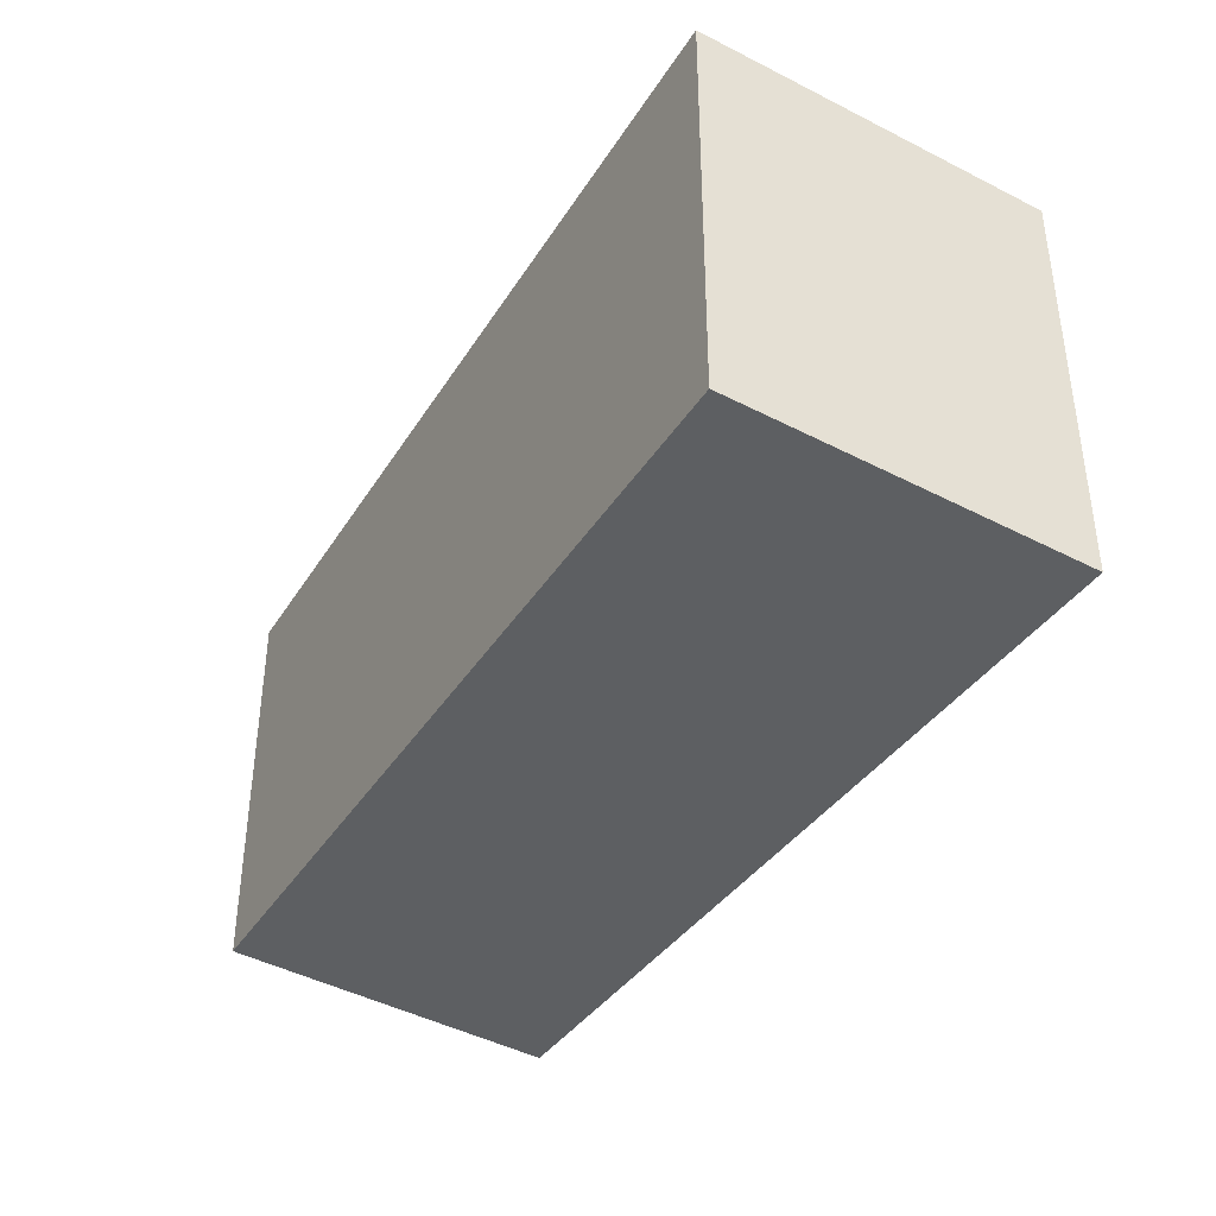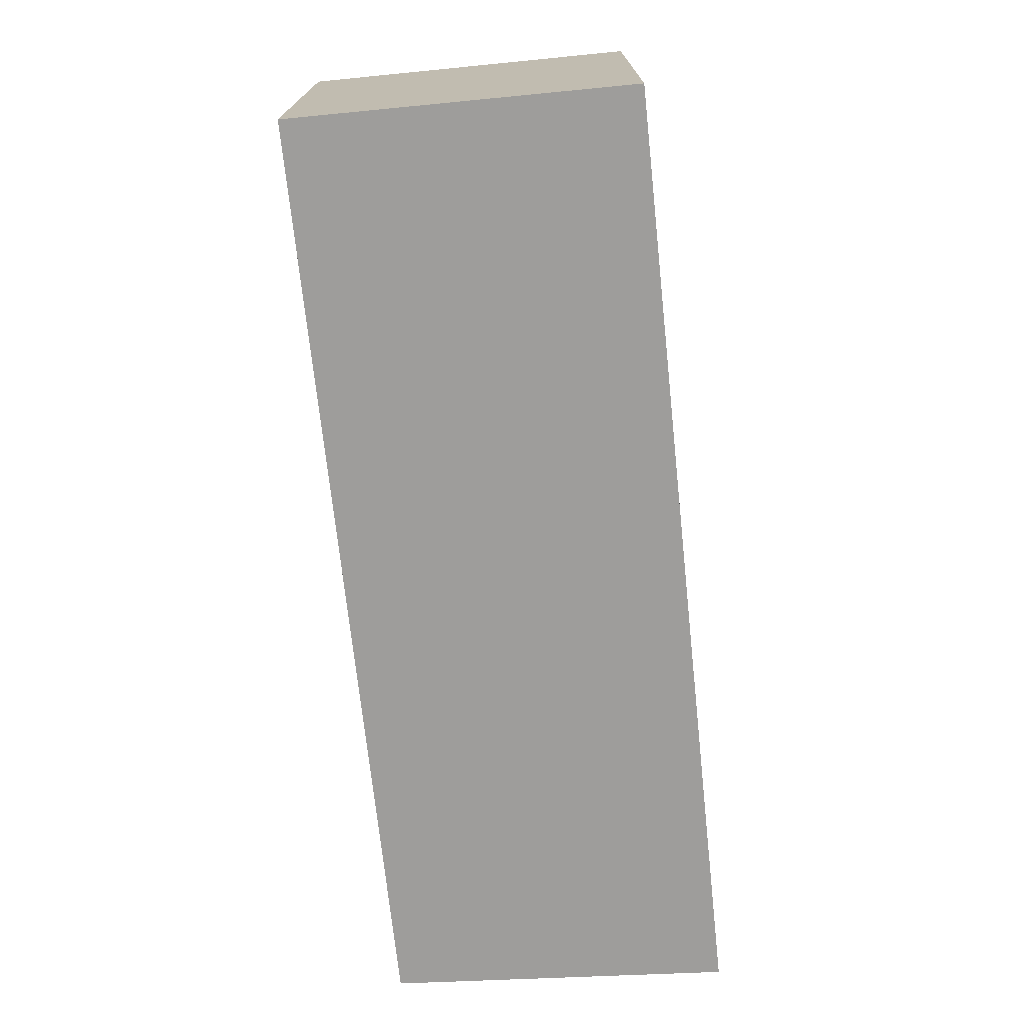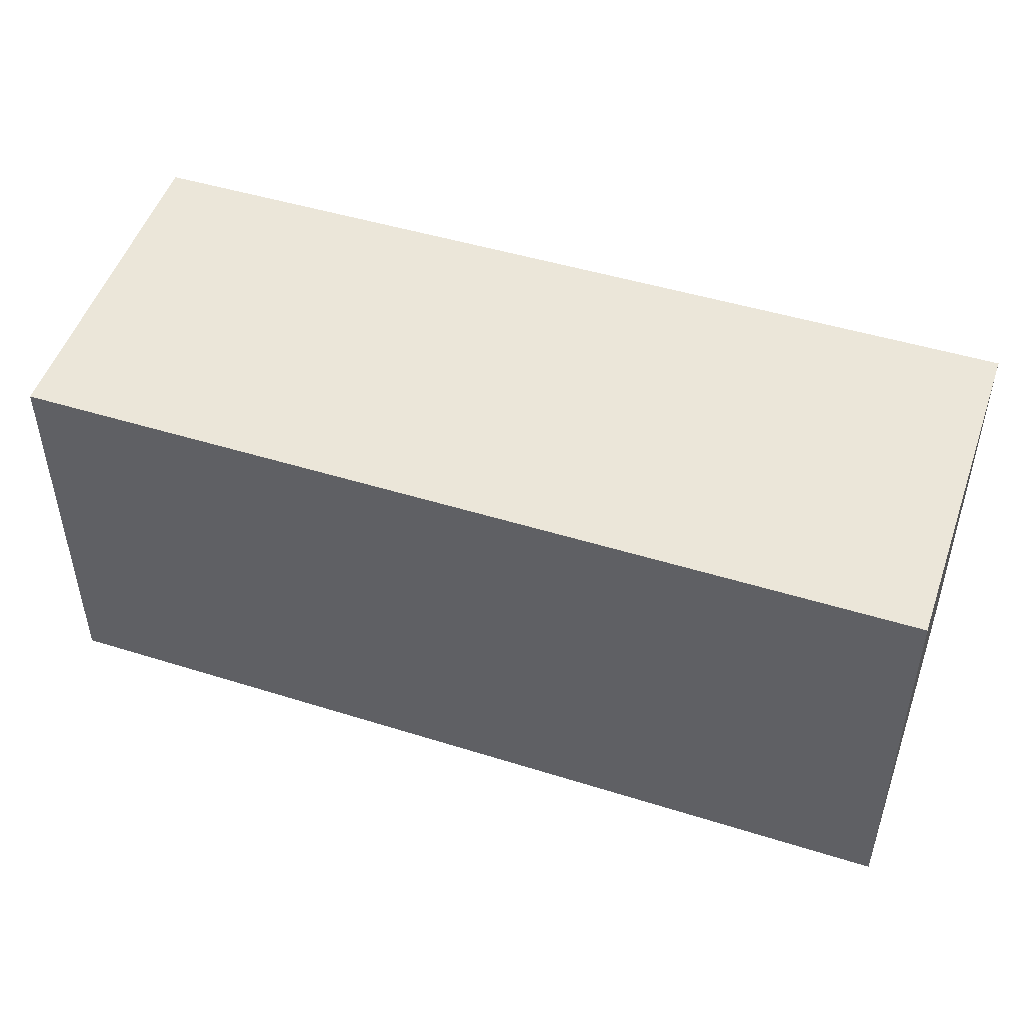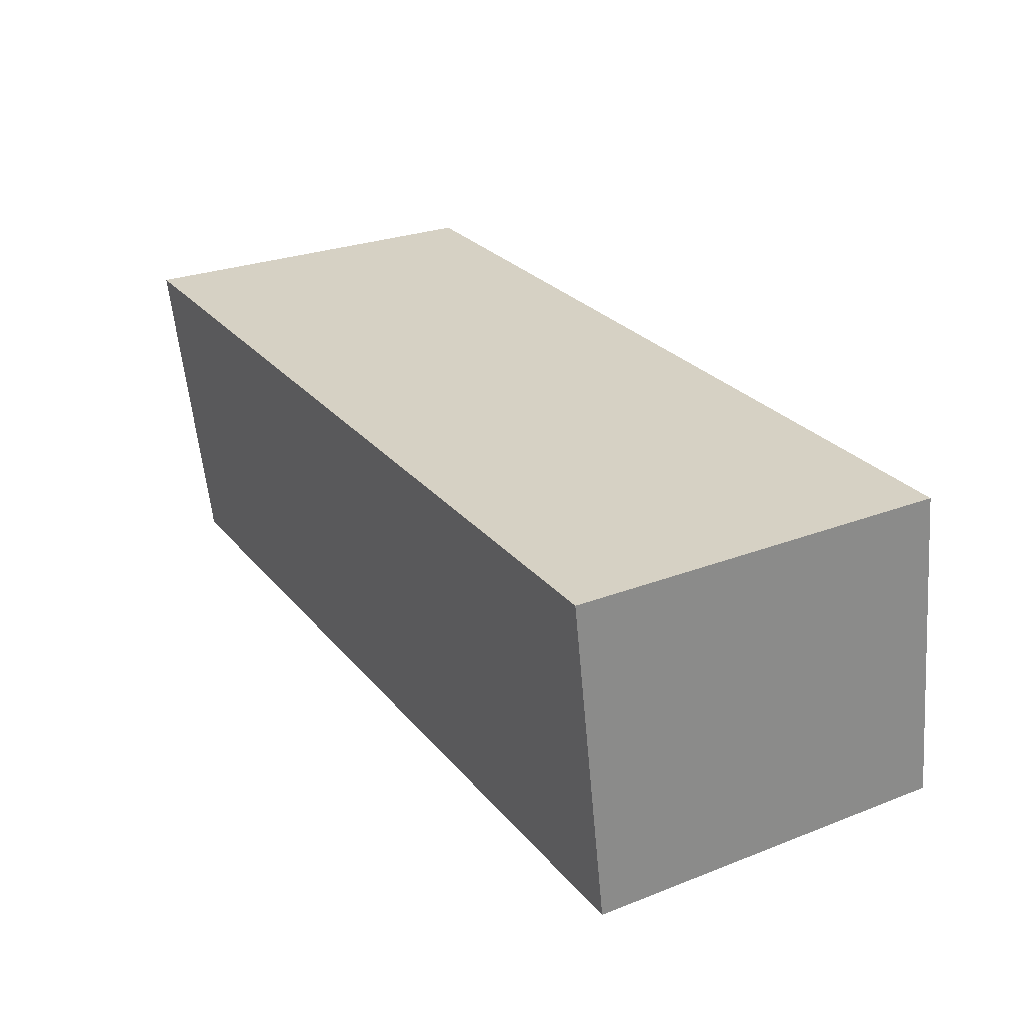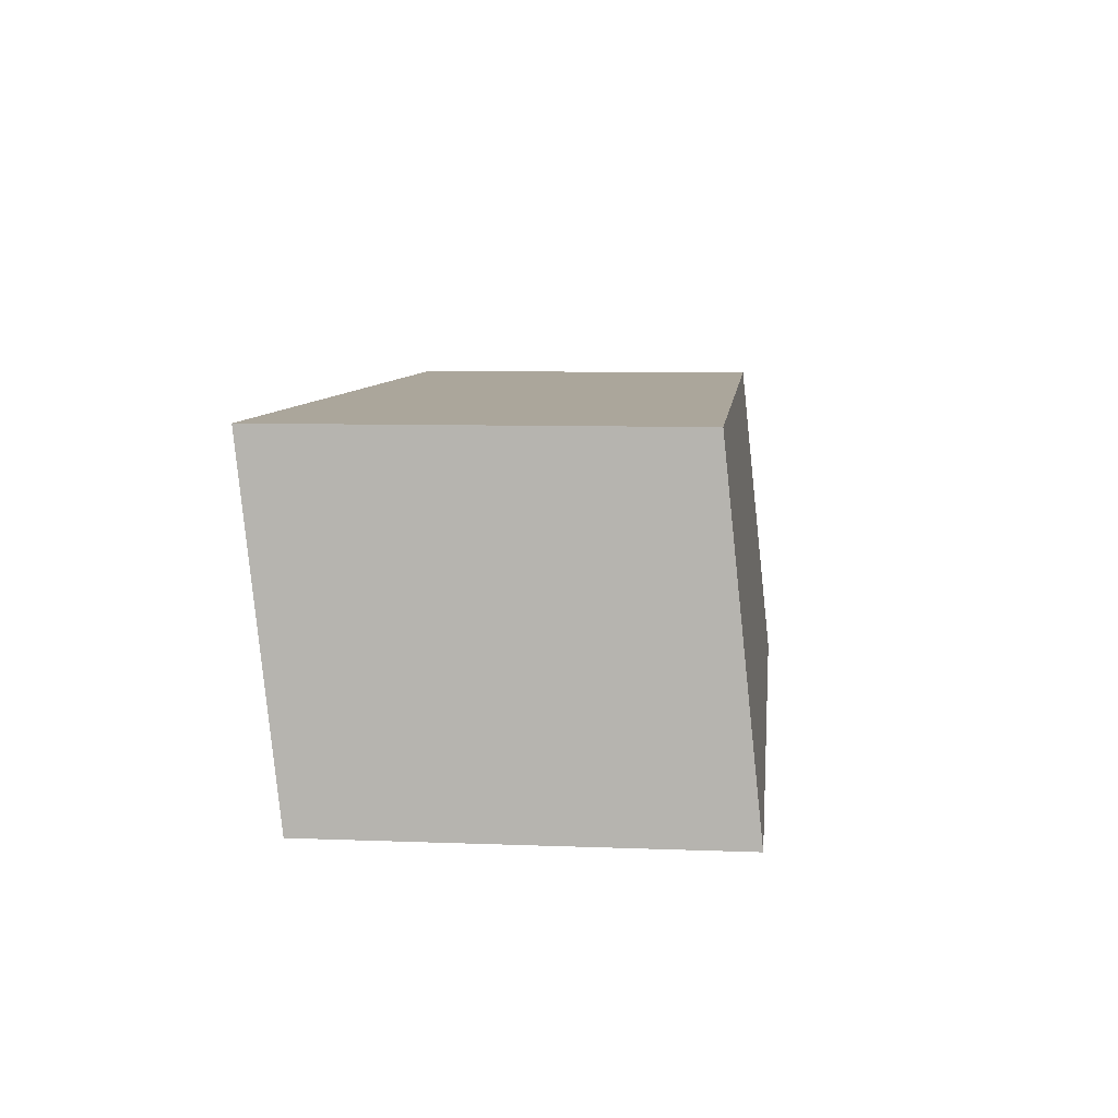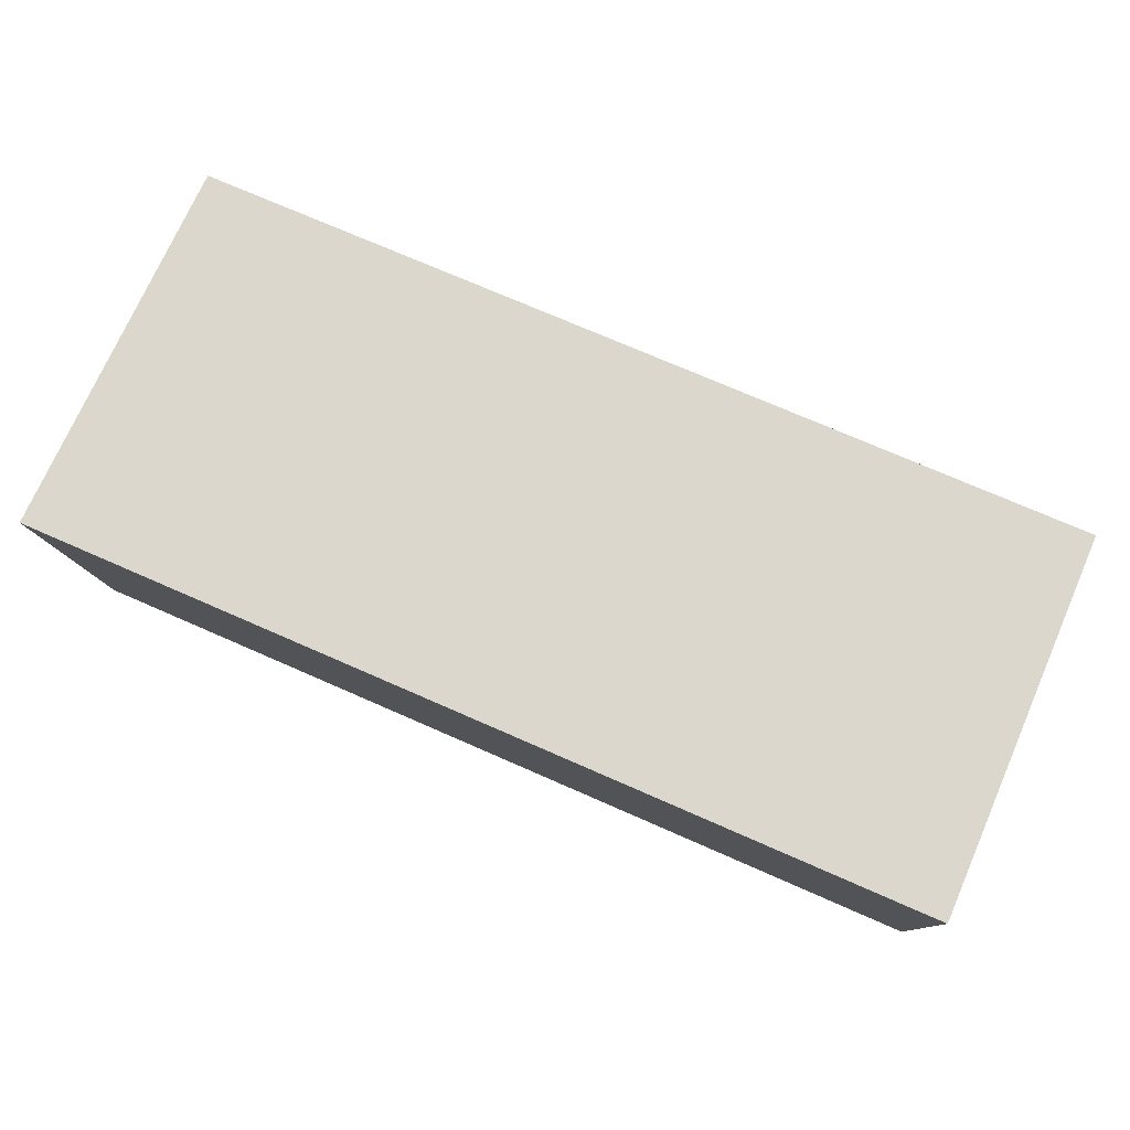
<metadata>
{"format":"obj","ext":"obj","renderer":"f3d","projection":"perspective","resolution":1024,"background":"white","views":[{"elev":-37.3,"azim":61.5,"up":"+Z"},{"elev":-72.2,"azim":96.1,"up":"+Z"},{"elev":46.8,"azim":-160.4,"up":"+Z"},{"elev":27.0,"azim":-120.8,"up":"+Y"},{"elev":7.9,"azim":-83.9,"up":"+Y"},{"elev":73.2,"azim":-156.3,"up":"+Y"}]}
</metadata>
<code>
v 0 -2.22e-16 0.2091
v 0 1.989 0
v 5.4 1.989 0
v 5.4 -2.22e-16 0.2091
v 0 3.062e-16 2.5
v 0 -2.22e-16 0.2091
v 5.4 -2.22e-16 0.2091
v 5.4 2.22e-16 2.5
v 0 1.989 2.291
v 0 3.062e-16 2.5
v 5.4 2.22e-16 2.5
v 5.4 1.989 2.291
v 0 1.989 0
v 0 1.989 2.291
v 5.4 1.989 2.291
v 5.4 1.989 0
v 5.4 1.989 0
v 5.4 1.989 2.291
v 5.4 2.22e-16 2.5
v 5.4 -2.22e-16 0.2091
v 0 1.989 2.291
v 0 1.989 0
v 0 -2.22e-16 0.2091
v 0 3.062e-16 2.5
g 0775badc-e317-11ea-b749-54bf646e7e1f
f 1 2 4
f 4 2 3
g 0775e1e2-e317-11ea-b7a5-54bf646e7e1f
f 5 6 8
f 8 6 7
g 077608ee-e317-11ea-a6db-54bf646e7e1f
f 9 10 12
f 12 10 11
g 07763010-e317-11ea-a888-54bf646e7e1f
f 13 14 16
f 16 14 15
g 07765710-e317-11ea-a186-54bf646e7e1f
f 17 18 20
f 20 18 19
g 07767e22-e317-11ea-a5fe-54bf646e7e1f
f 22 23 21
f 21 23 24

</code>
